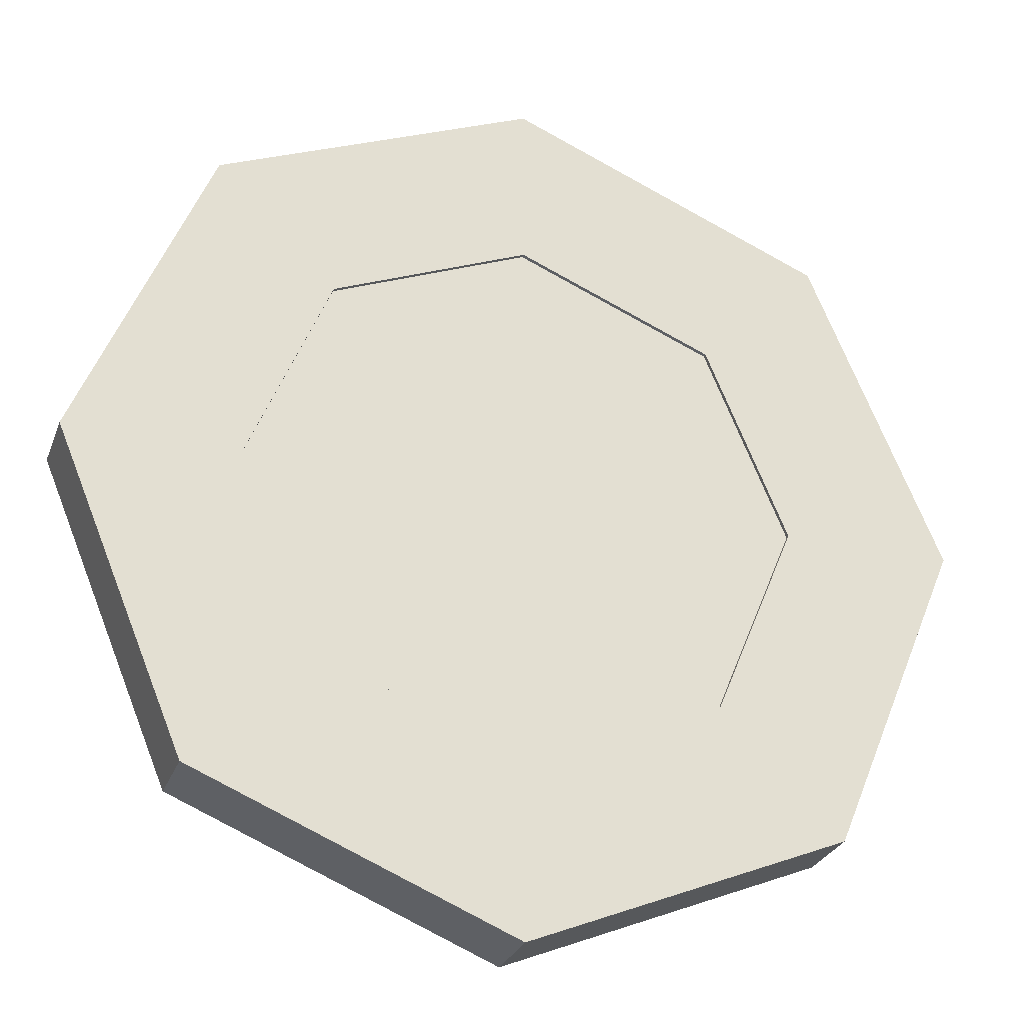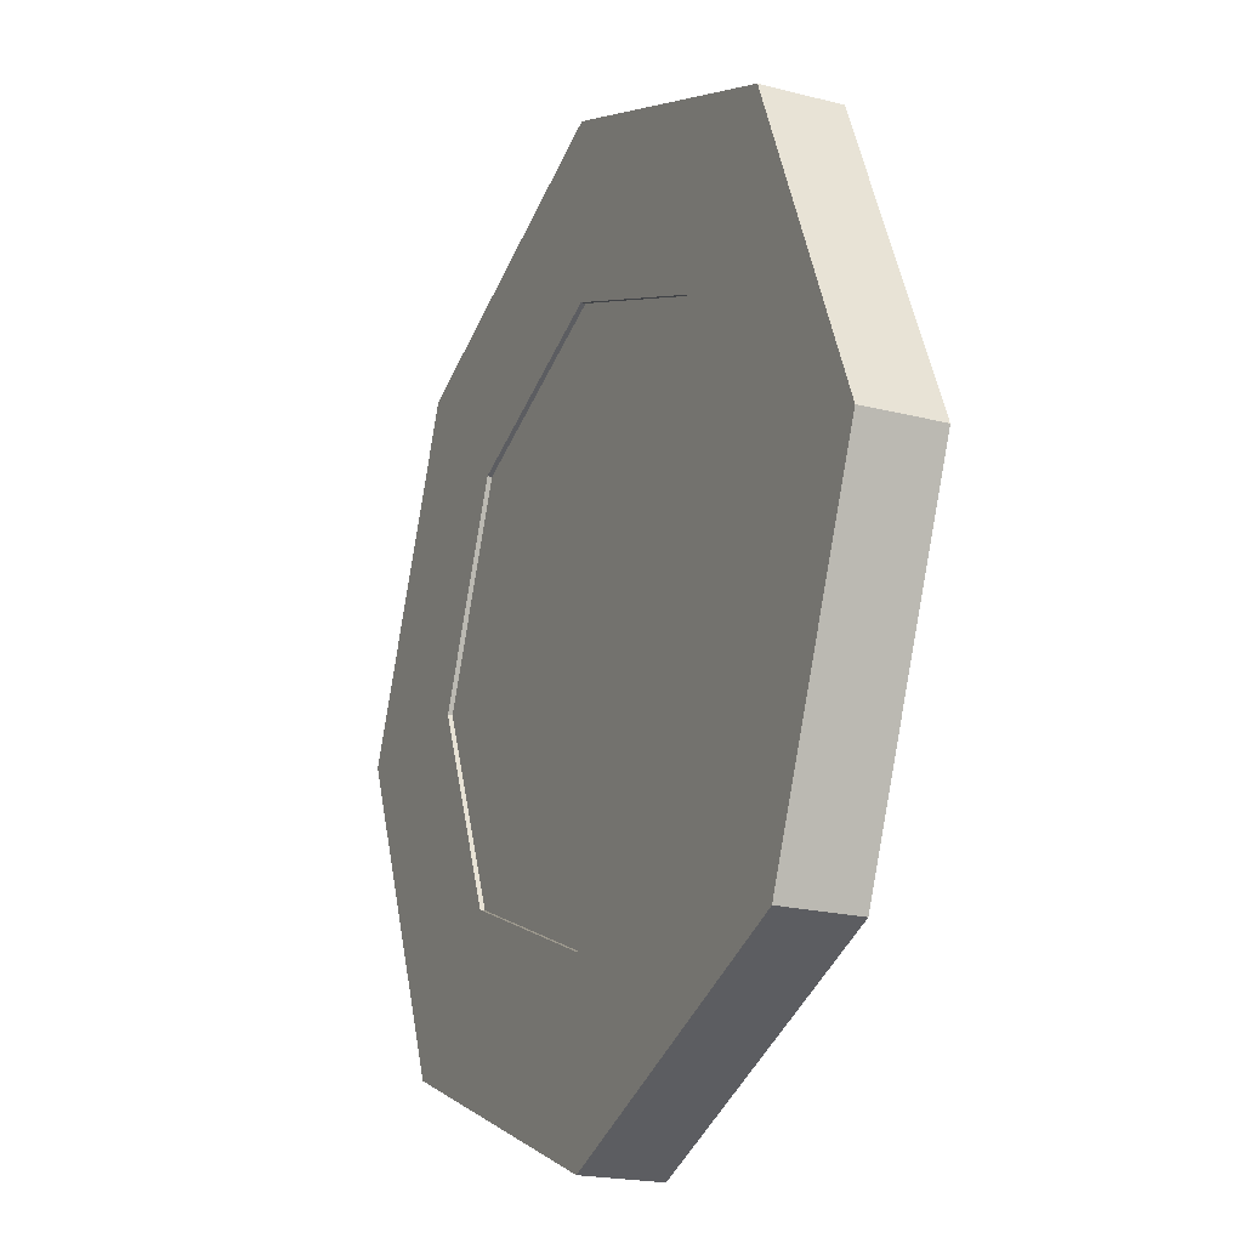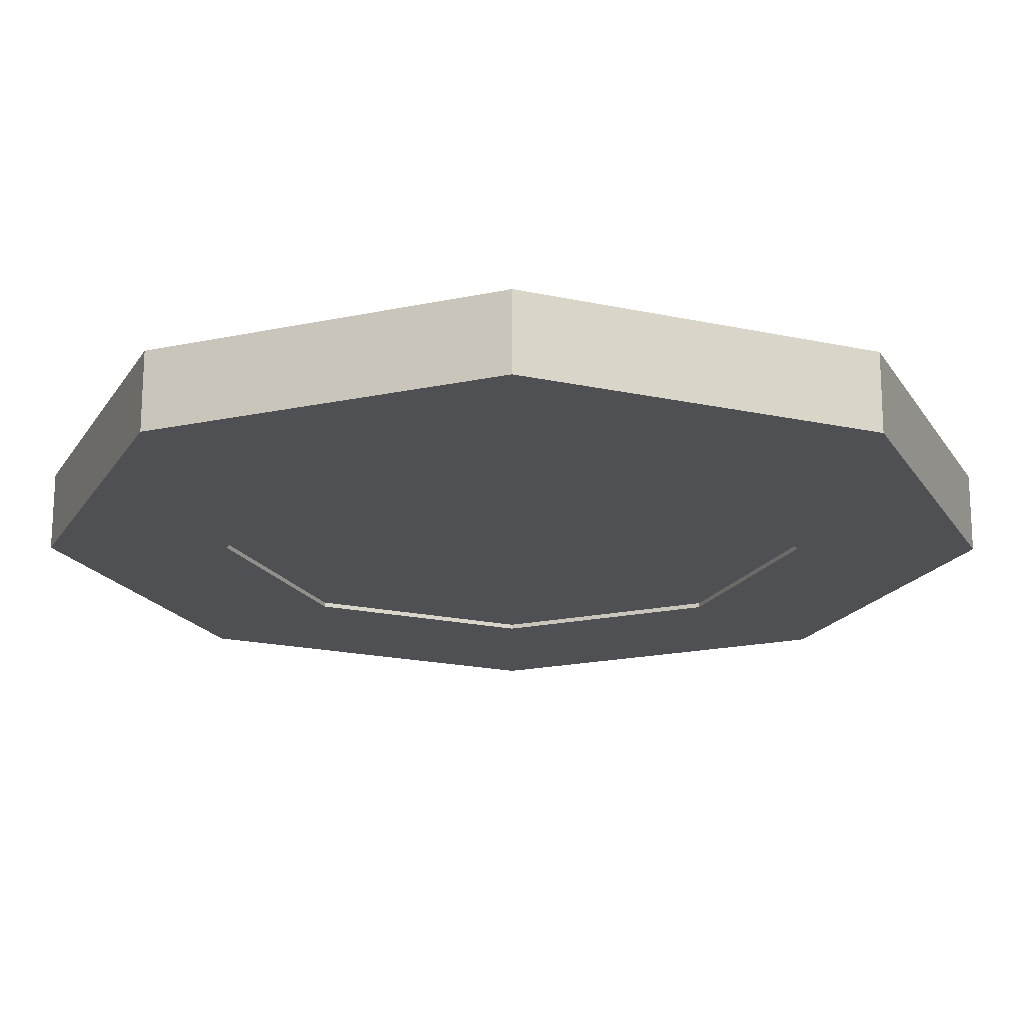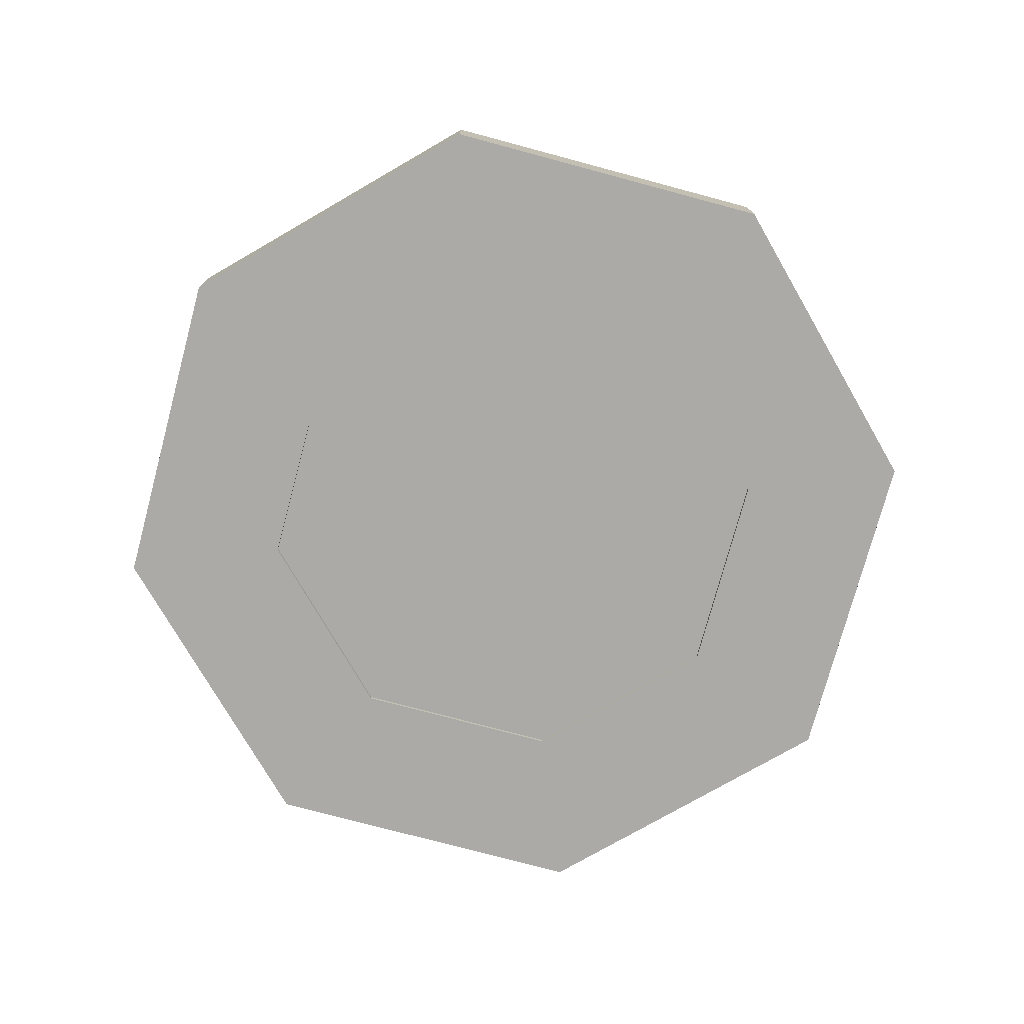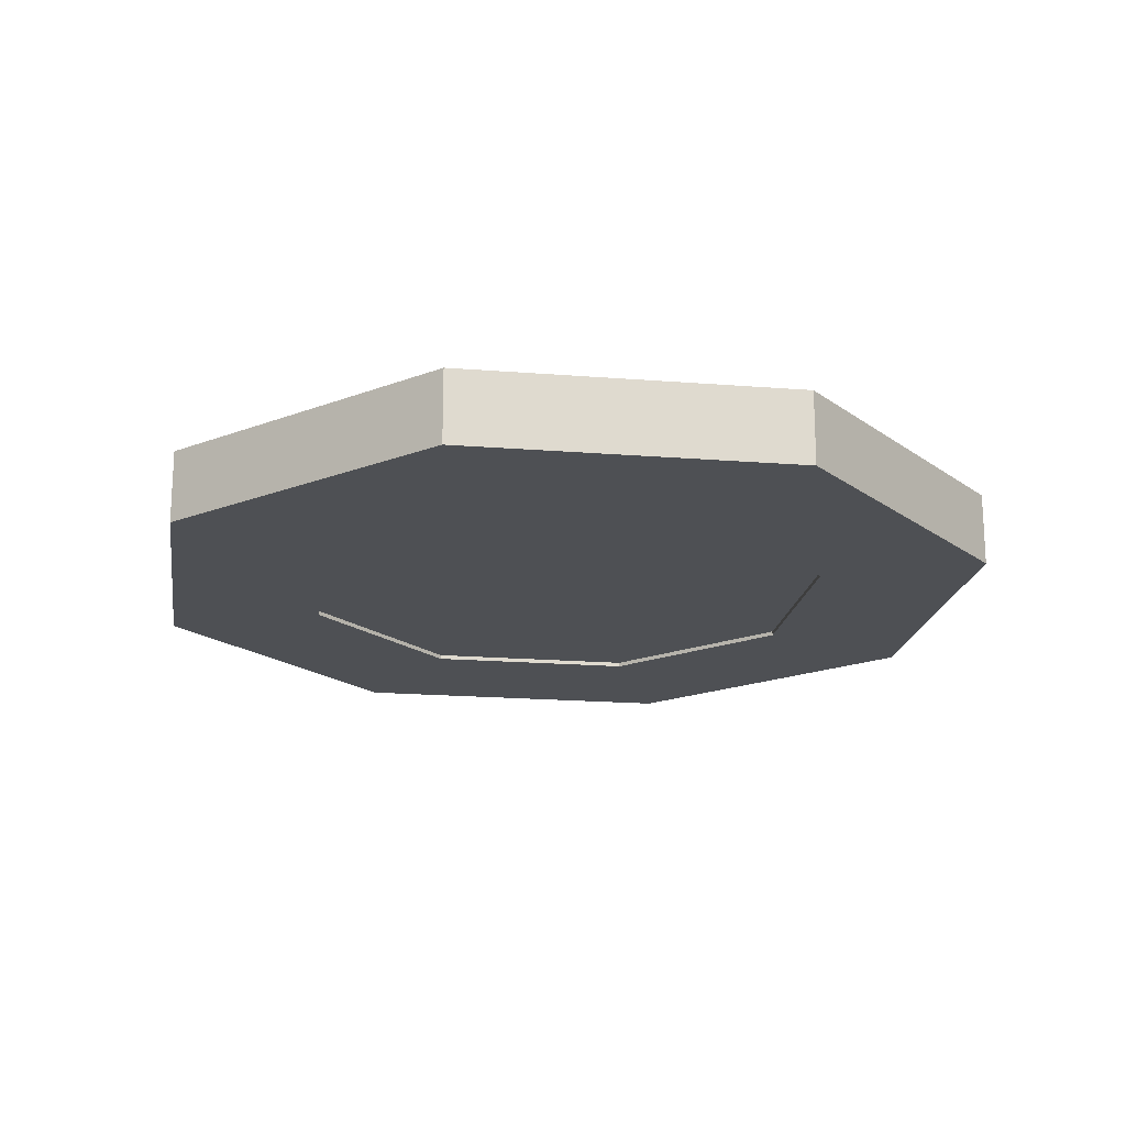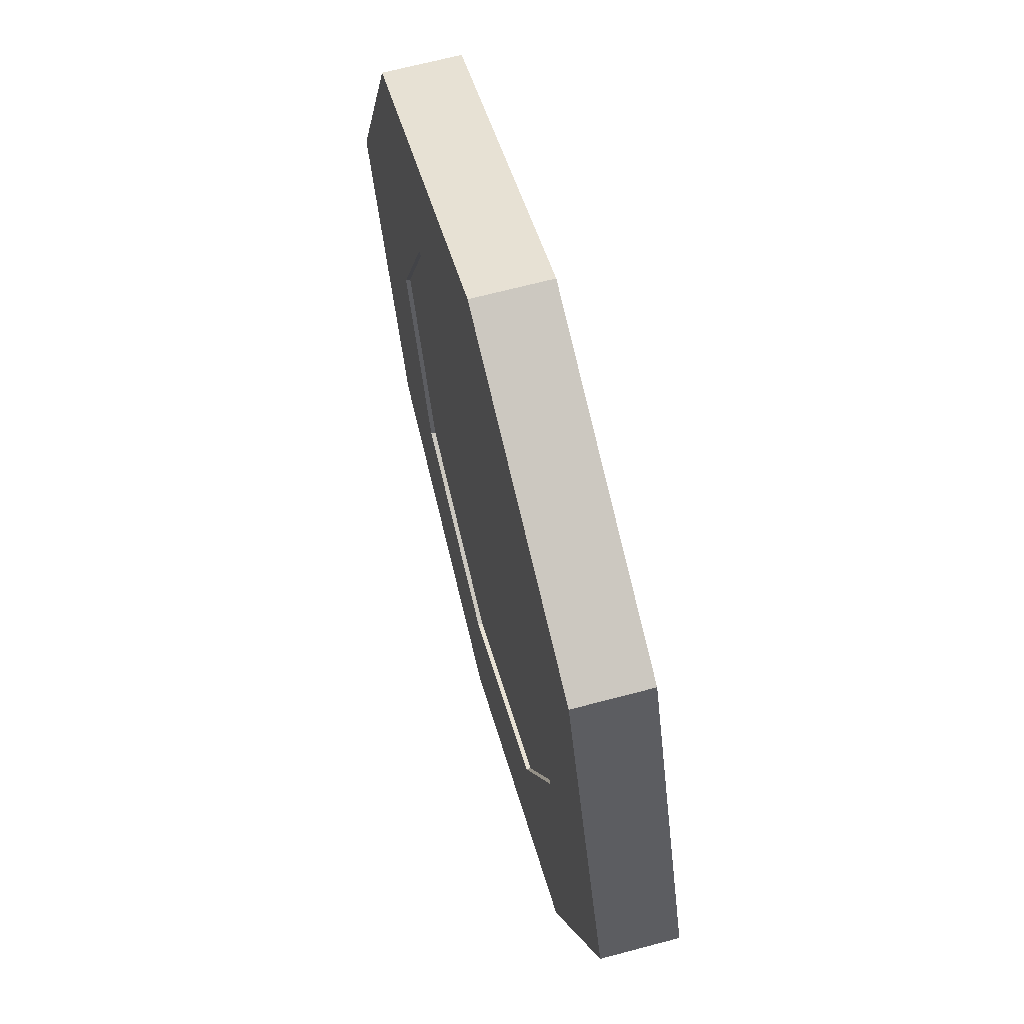
<metadata>
{"format":"obj","ext":"obj","renderer":"f3d","projection":"perspective","resolution":1024,"background":"white","views":[{"elev":-28.0,"azim":161.8,"up":"+Y"},{"elev":-20.4,"azim":-115.3,"up":"+Y"},{"elev":71.0,"azim":0.1,"up":"+Y"},{"elev":-75.7,"azim":-82.5,"up":"+Z"},{"elev":-18.9,"azim":103.9,"up":"+Z"},{"elev":66.1,"azim":75.0,"up":"+Y"}]}
</metadata>
<code>
o Cylinder
v 0 0.6183 -0.08336
v 0 0.6183 0.08336
v 0.4372 0.4372 -0.08336
v 0.4372 0.4372 0.08336
v 0.6183 0 -0.08336
v 0.6183 -0 0.08336
v 0.4372 -0.4372 -0.08336
v 0.4372 -0.4372 0.08336
v 0 -0.6183 -0.08336
v 0 -0.6183 0.08336
v -0.4372 -0.4372 -0.08336
v -0.4372 -0.4372 0.08336
v -0.6183 0 -0.08336
v -0.6183 -0 0.08336
v -0.4372 0.4372 -0.08336
v -0.4372 0.4372 0.08336
v 0 1 -0.08336
v 0.7071 0.7071 -0.08336
v 0.7071 0.7071 0.08336
v 0 1 0.08336
v 1 0 -0.08336
v 1 -0 0.08336
v 0.7071 -0.7071 -0.08336
v 0.7071 -0.7071 0.08336
v 0 -1 -0.08336
v 0 -1 0.08336
v -0.7071 -0.7071 -0.08336
v -0.7071 -0.7071 0.08336
v -1 0 -0.08336
v -1 -0 0.08336
v -0.7071 0.7071 -0.08336
v -0.7071 0.7071 0.08336
v 0.4372 0.4372 0.0737
v 0 0.6183 0.0737
v -0.4372 0.4372 0.0737
v -0.6183 -0 0.0737
v -0.4372 -0.4372 0.0737
v 0 -0.6183 0.0737
v 0.4372 -0.4372 0.0737
v 0.6183 -0 0.0737
v -0 0.6183 -0.0737
v 0.4372 0.4372 -0.0737
v 0.6183 0 -0.0737
v 0.4372 -0.4372 -0.0737
v -0 -0.6183 -0.0737
v -0.4372 -0.4372 -0.0737
v -0.6183 0 -0.0737
v -0.4372 0.4372 -0.0737
f 17 20 19 18
f 18 19 22 21
f 21 22 24 23
f 23 24 26 25
f 25 26 28 27
f 27 28 30 29
f 29 30 32 31
f 31 32 20 17
f 3 1 17 18
f 2 4 19 20
f 5 3 18 21
f 4 6 22 19
f 7 5 21 23
f 6 8 24 22
f 9 7 23 25
f 8 10 26 24
f 11 9 25 27
f 10 12 28 26
f 13 11 27 29
f 12 14 30 28
f 15 13 29 31
f 14 16 32 30
f 1 15 31 17
f 16 2 20 32
f 33 34 35 36 37 38 39 40
f 2 34 33 4
f 16 35 34 2
f 14 36 35 16
f 12 37 36 14
f 10 38 37 12
f 8 39 38 10
f 6 40 39 8
f 4 33 40 6
f 41 42 43 44 45 46 47 48
f 3 42 41 1
f 5 43 42 3
f 7 44 43 5
f 9 45 44 7
f 11 46 45 9
f 13 47 46 11
f 15 48 47 13
f 1 41 48 15

</code>
